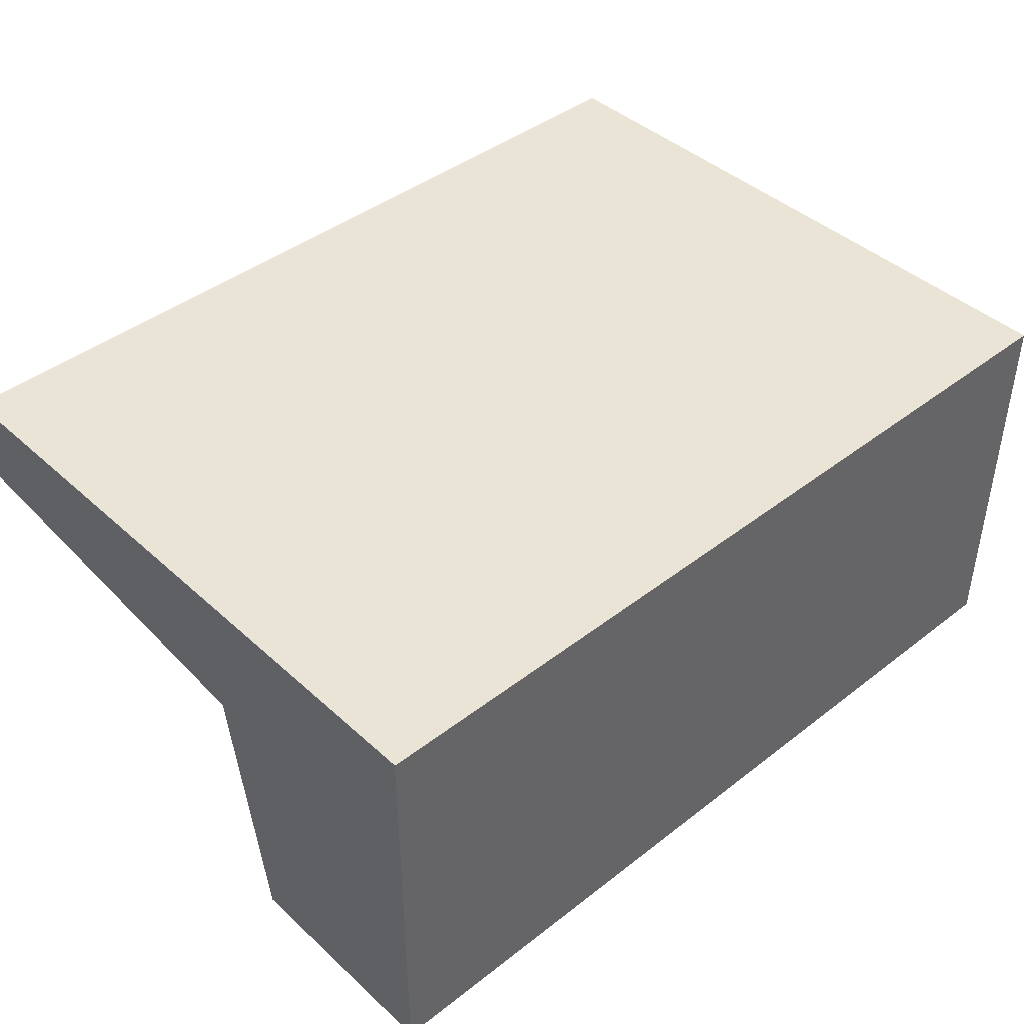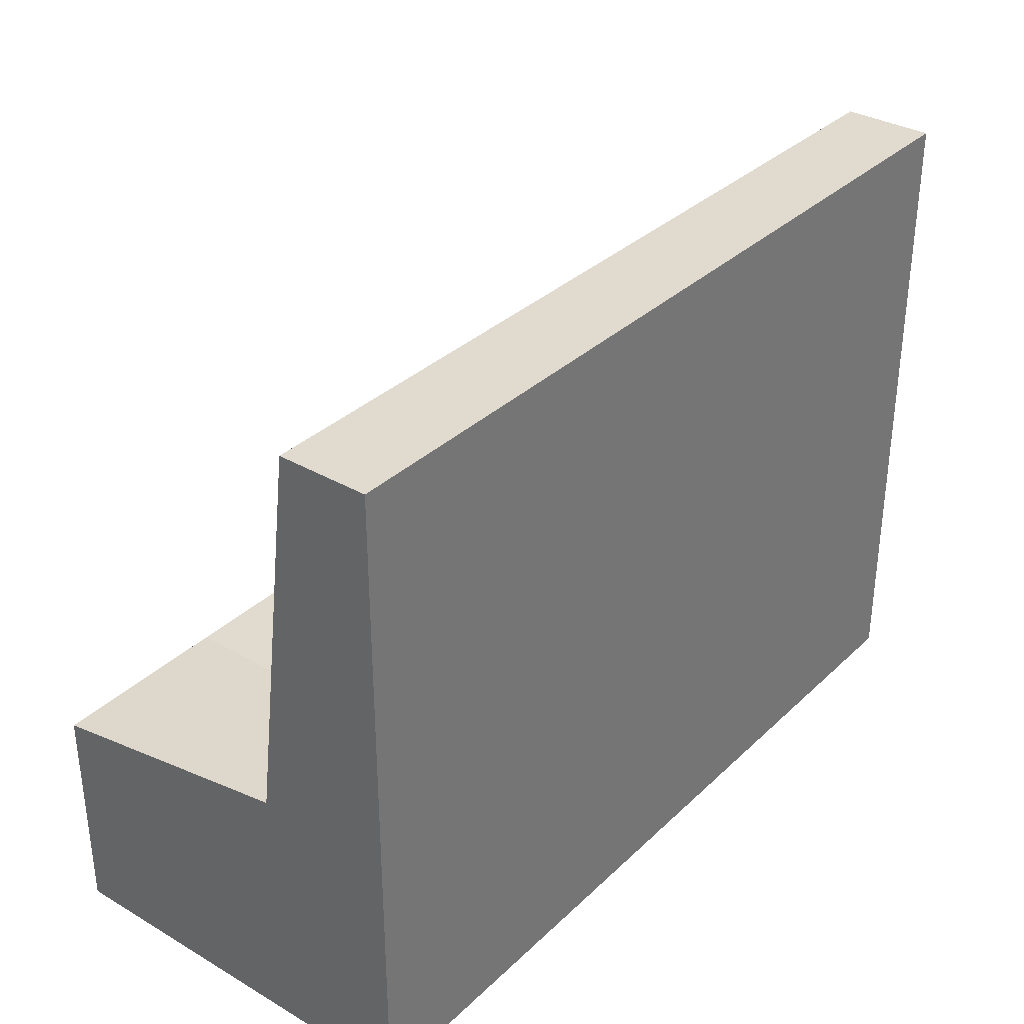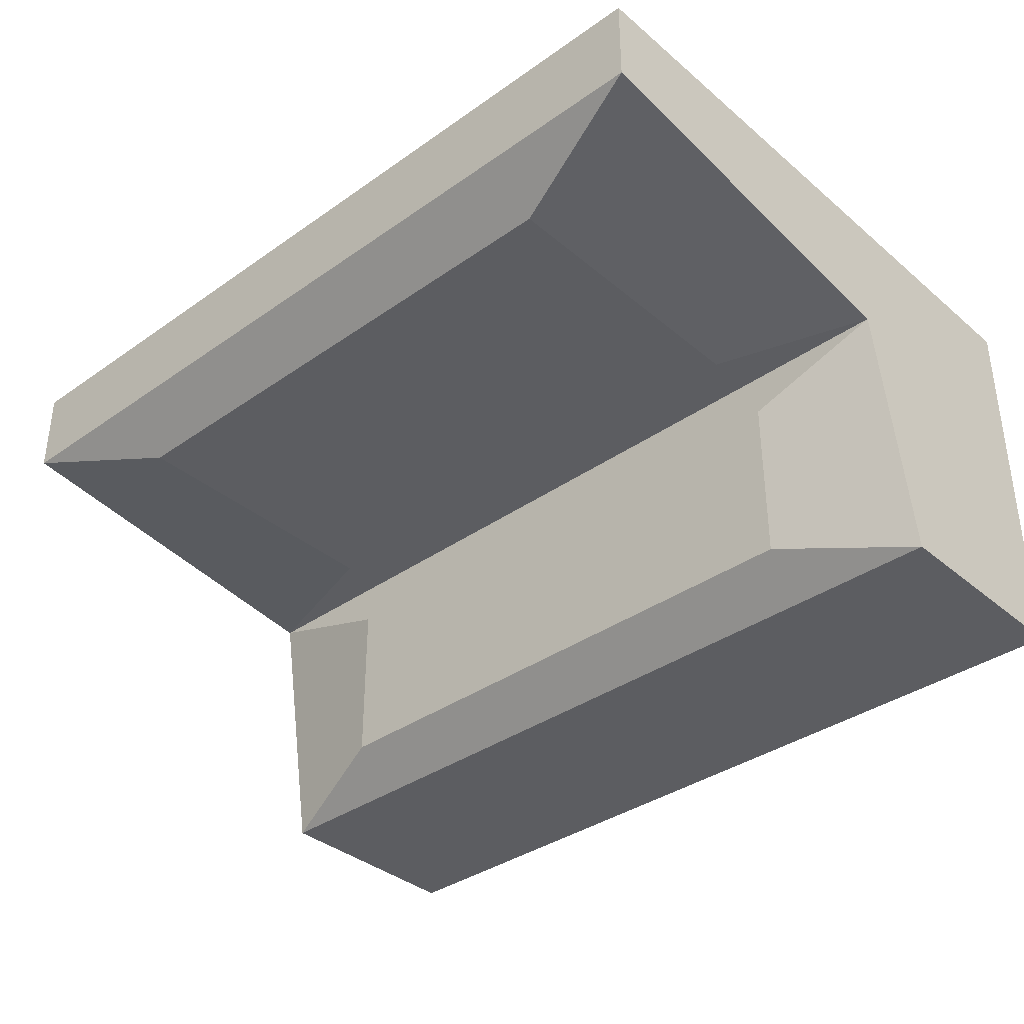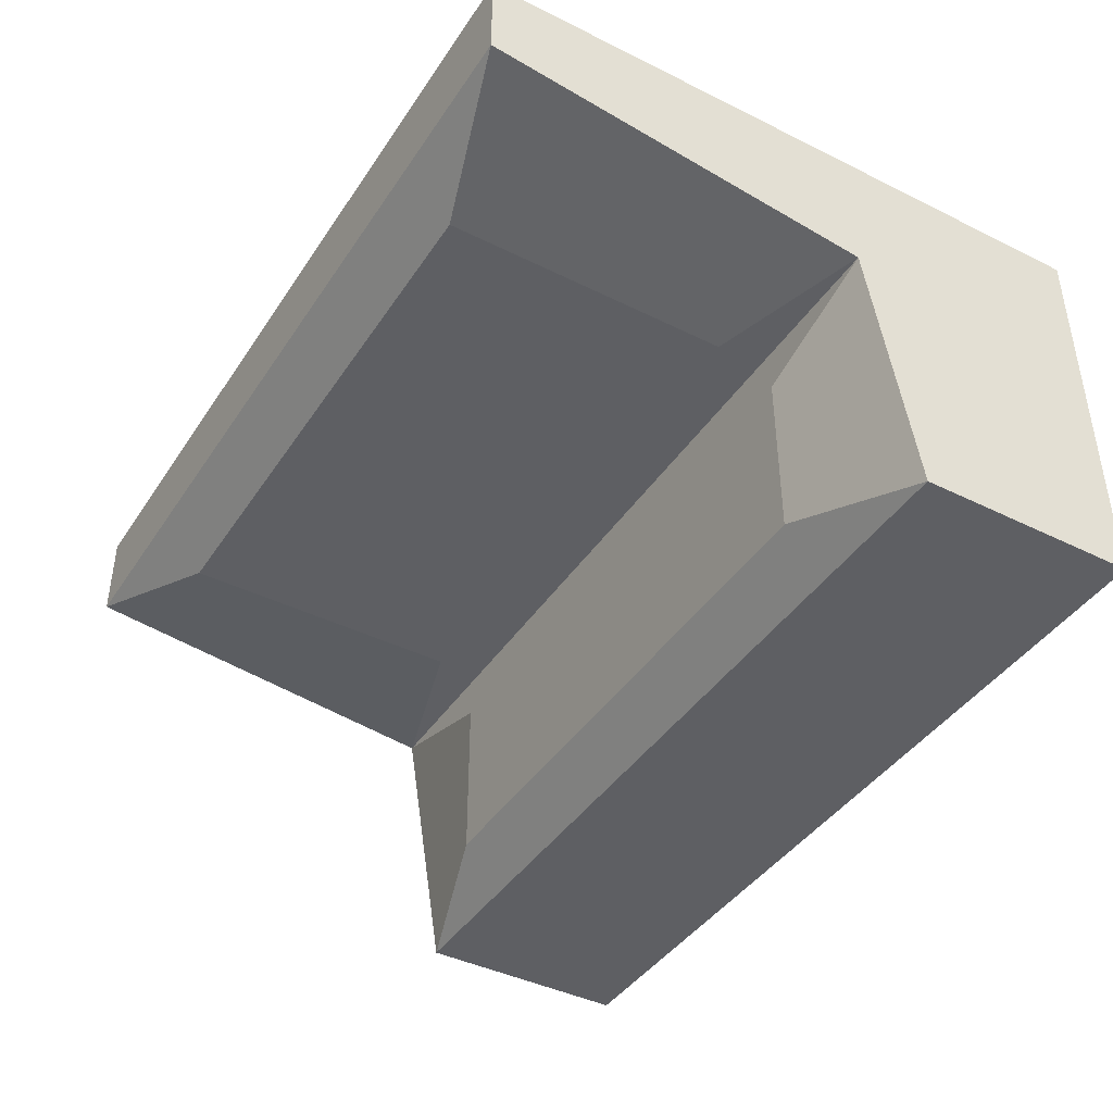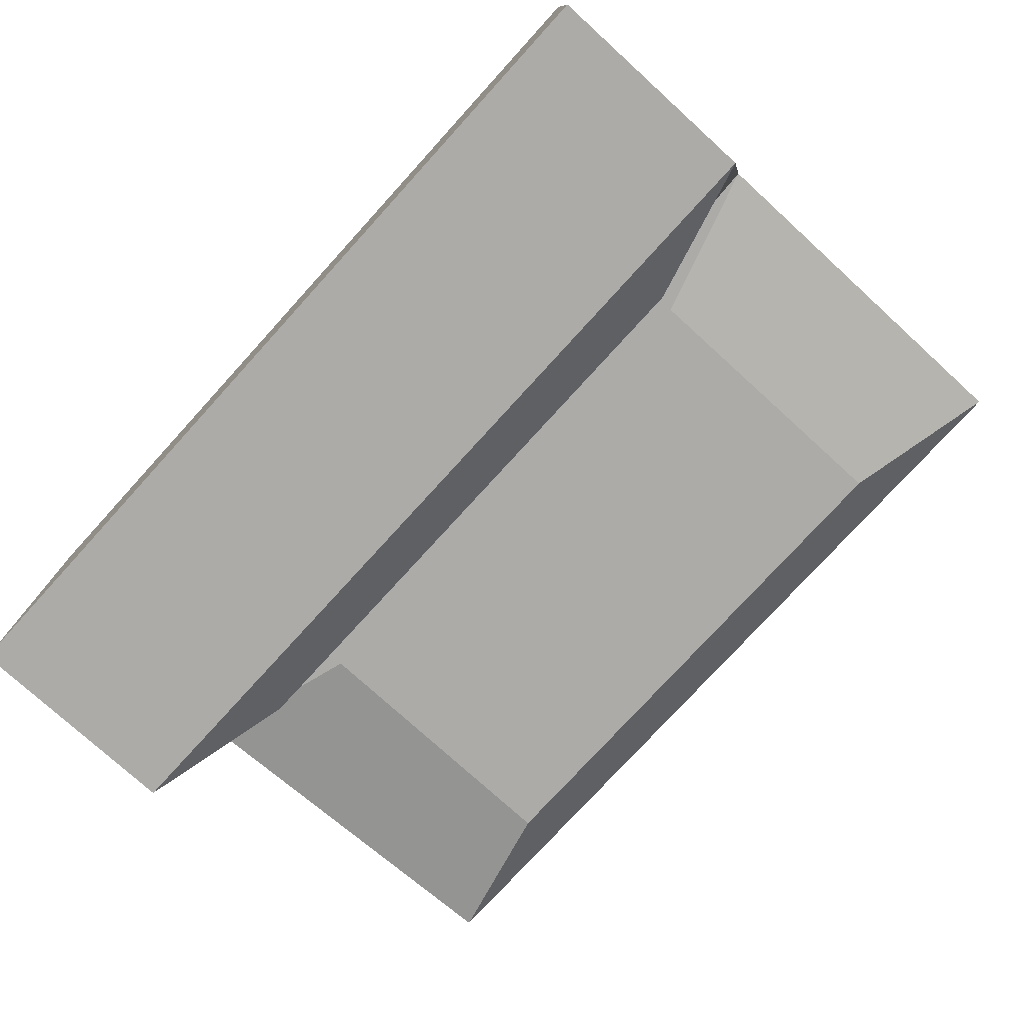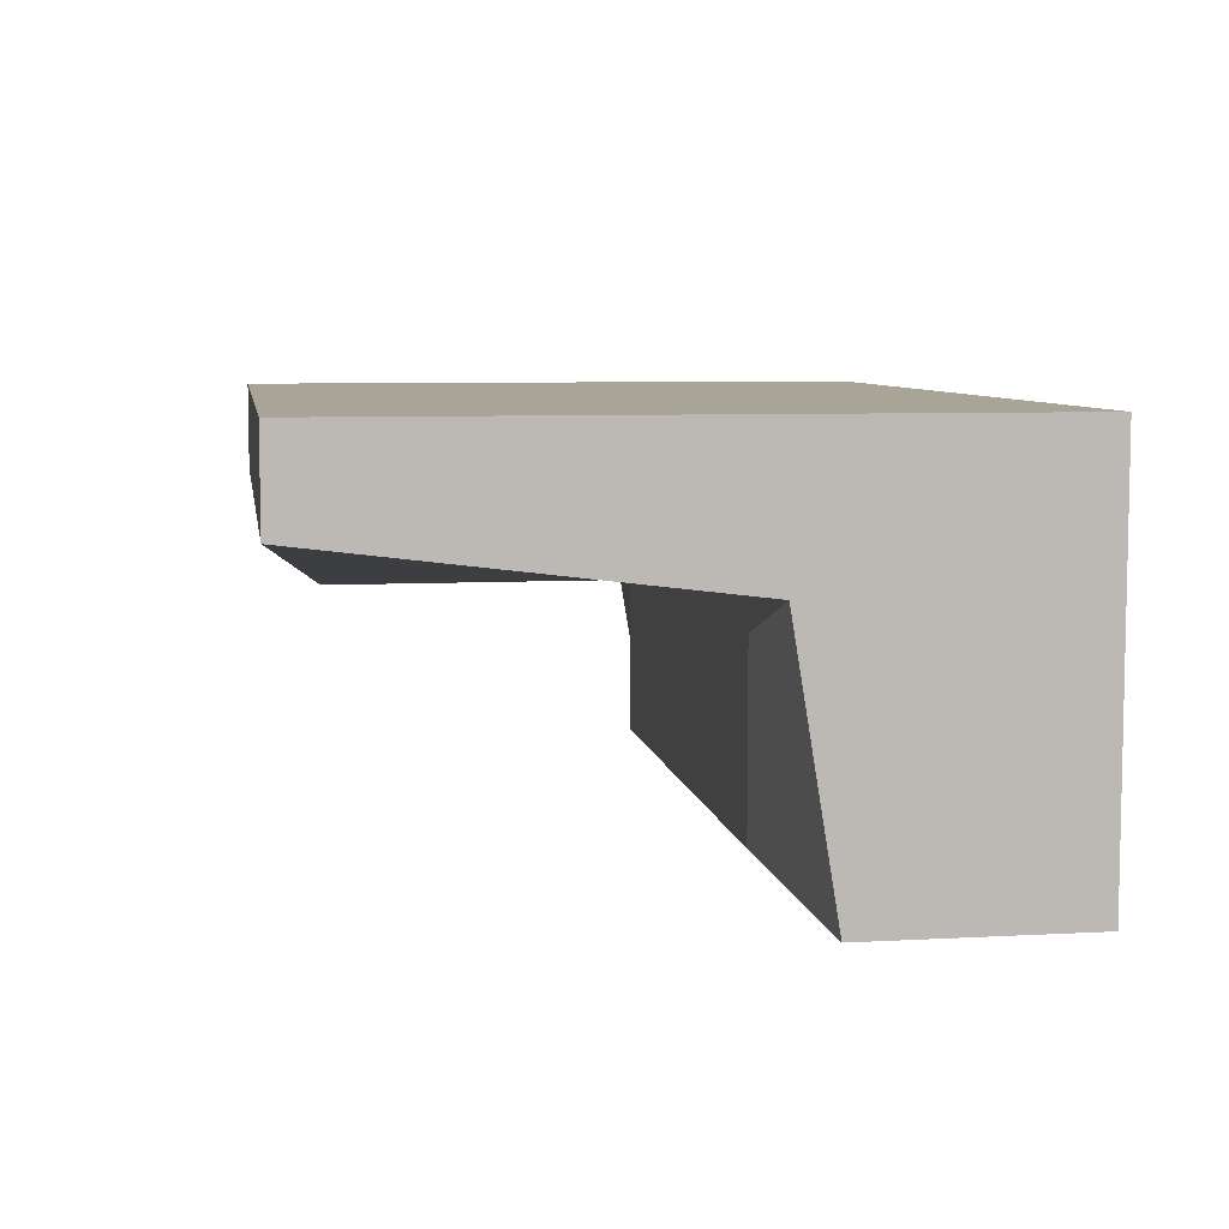
<metadata>
{"format":"obj","ext":"obj","renderer":"f3d","projection":"perspective","resolution":1024,"background":"white","views":[{"elev":42.5,"azim":-42.8,"up":"+Z"},{"elev":33.6,"azim":-51.6,"up":"+Y"},{"elev":-36.4,"azim":-137.5,"up":"+Z"},{"elev":-41.8,"azim":-120.8,"up":"+Z"},{"elev":-76.4,"azim":47.7,"up":"+Z"},{"elev":7.0,"azim":-99.0,"up":"+Z"}]}
</metadata>
<code>
o Cube
v -3.314 0 -1
v -3.314 0 1
v 3.314 0 -1
v 3.314 0 1
v 3.314 0 2.052
v 3.314 2 2.052
v -3.314 2 2.052
v -3.314 0 2.052
v -3.314 4.954 2.052
v 3.314 4.954 2.052
v -2.223 2 -0.671
v -3.314 1.671 -1
v -2.223 2 0.671
v 2.223 2 -0.671
v 3.314 1.671 -1
v 2.223 2 0.671
v -2.11 4.591 1
v -3.314 4.954 1.363
v 2.11 4.591 1
v 3.314 4.954 1.363
v -2.11 2.363 1
v -3.314 2 1
v 2.11 2.363 1
v 3.314 2 1
f 13 22 24 16
f 11 12 22 13
f 3 4 2 1
f 11 13 16 14
f 2 8 7 22
f 8 5 6 7
f 4 5 8 2
f 6 10 9 7
f 24 20 10 6
f 7 9 18 22
f 18 9 10 20
f 24 6 5 4
f 16 24 15 14
f 1 2 22 12
f 4 3 15 24
f 14 15 12 11
f 3 1 12 15
f 17 18 20 19
f 23 24 22 21
f 21 22 18 17
f 24 23 19 20
f 21 17 19 23

</code>
